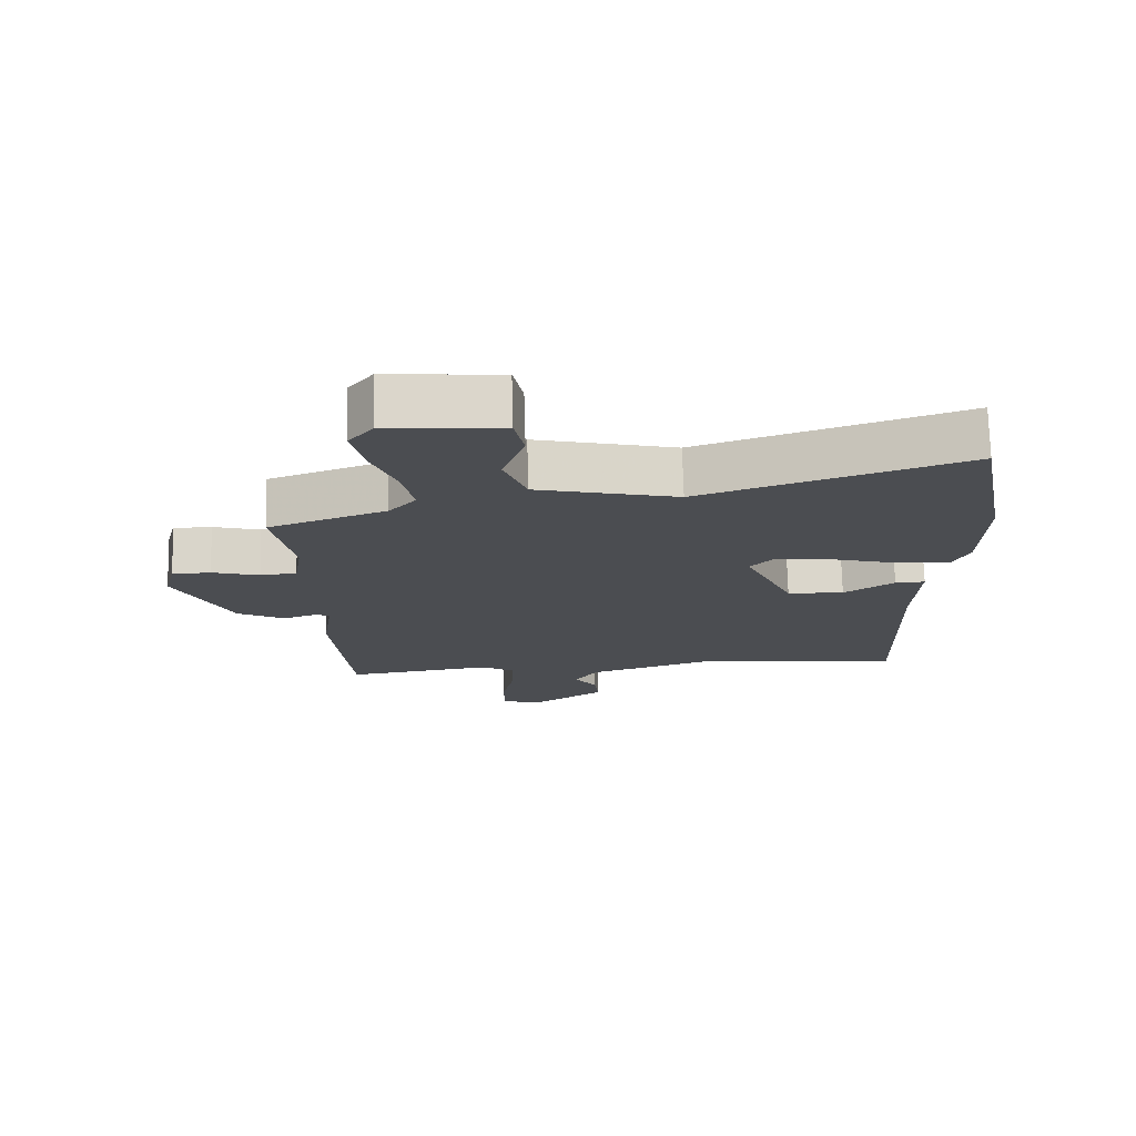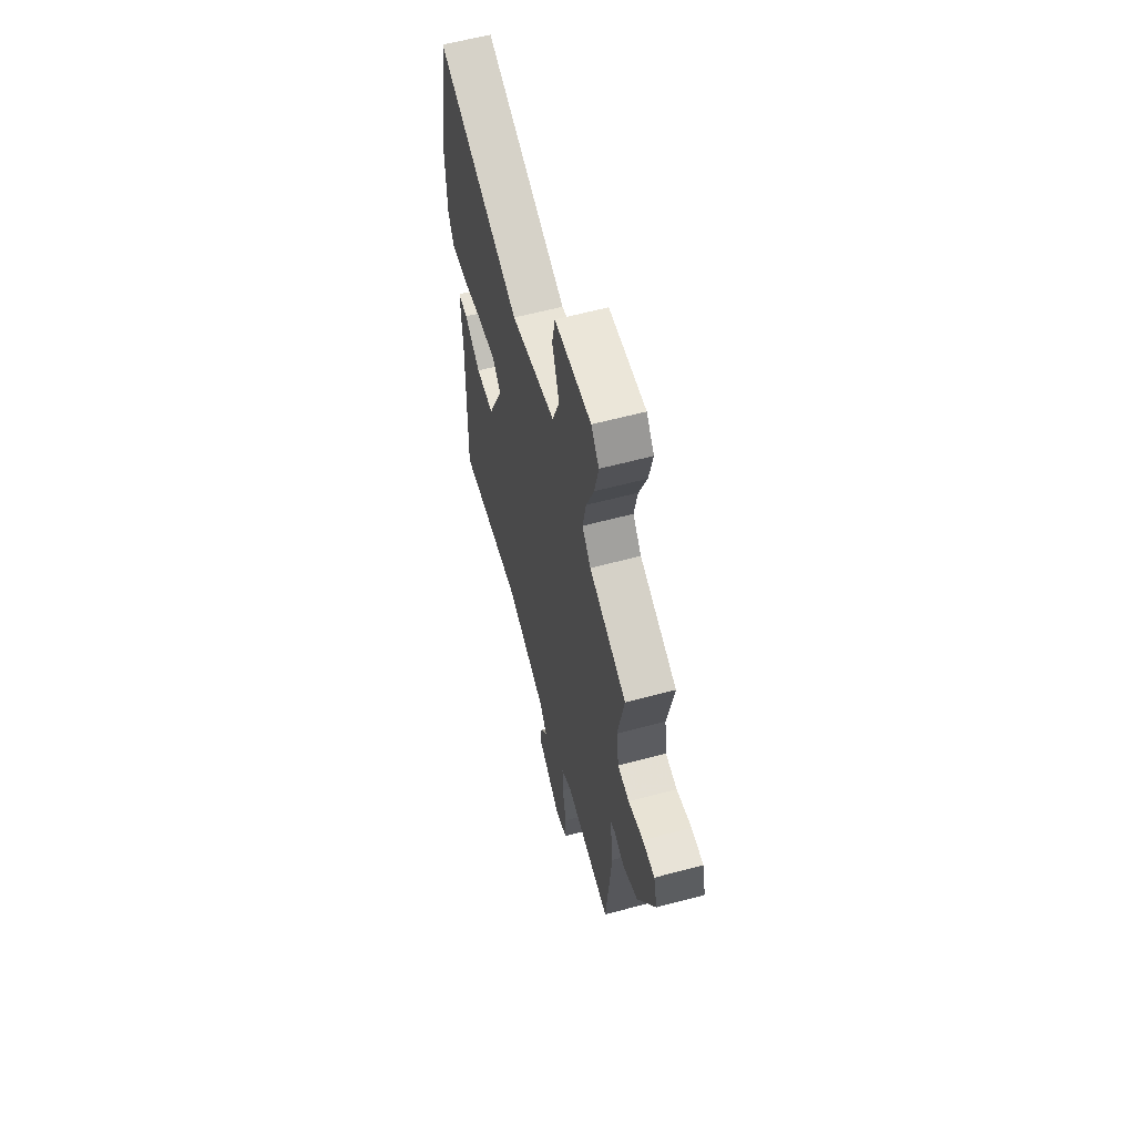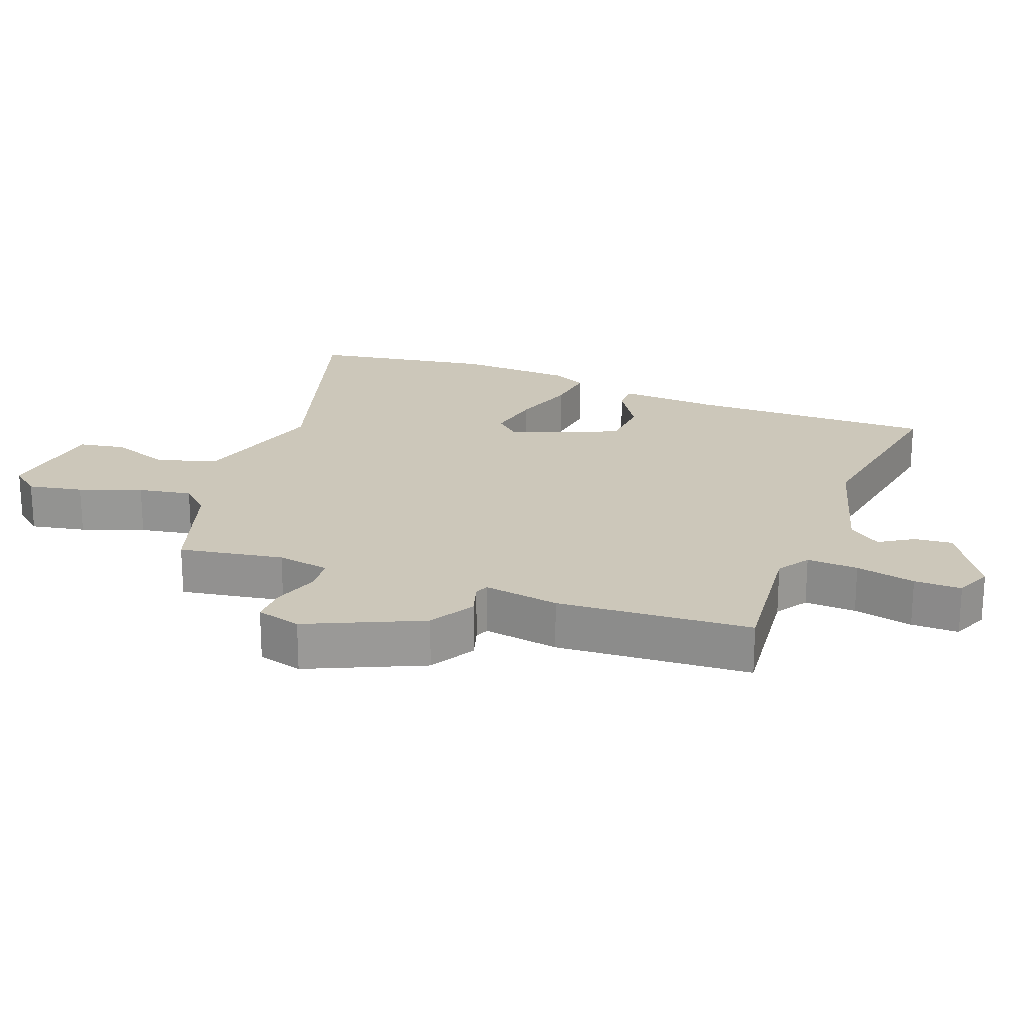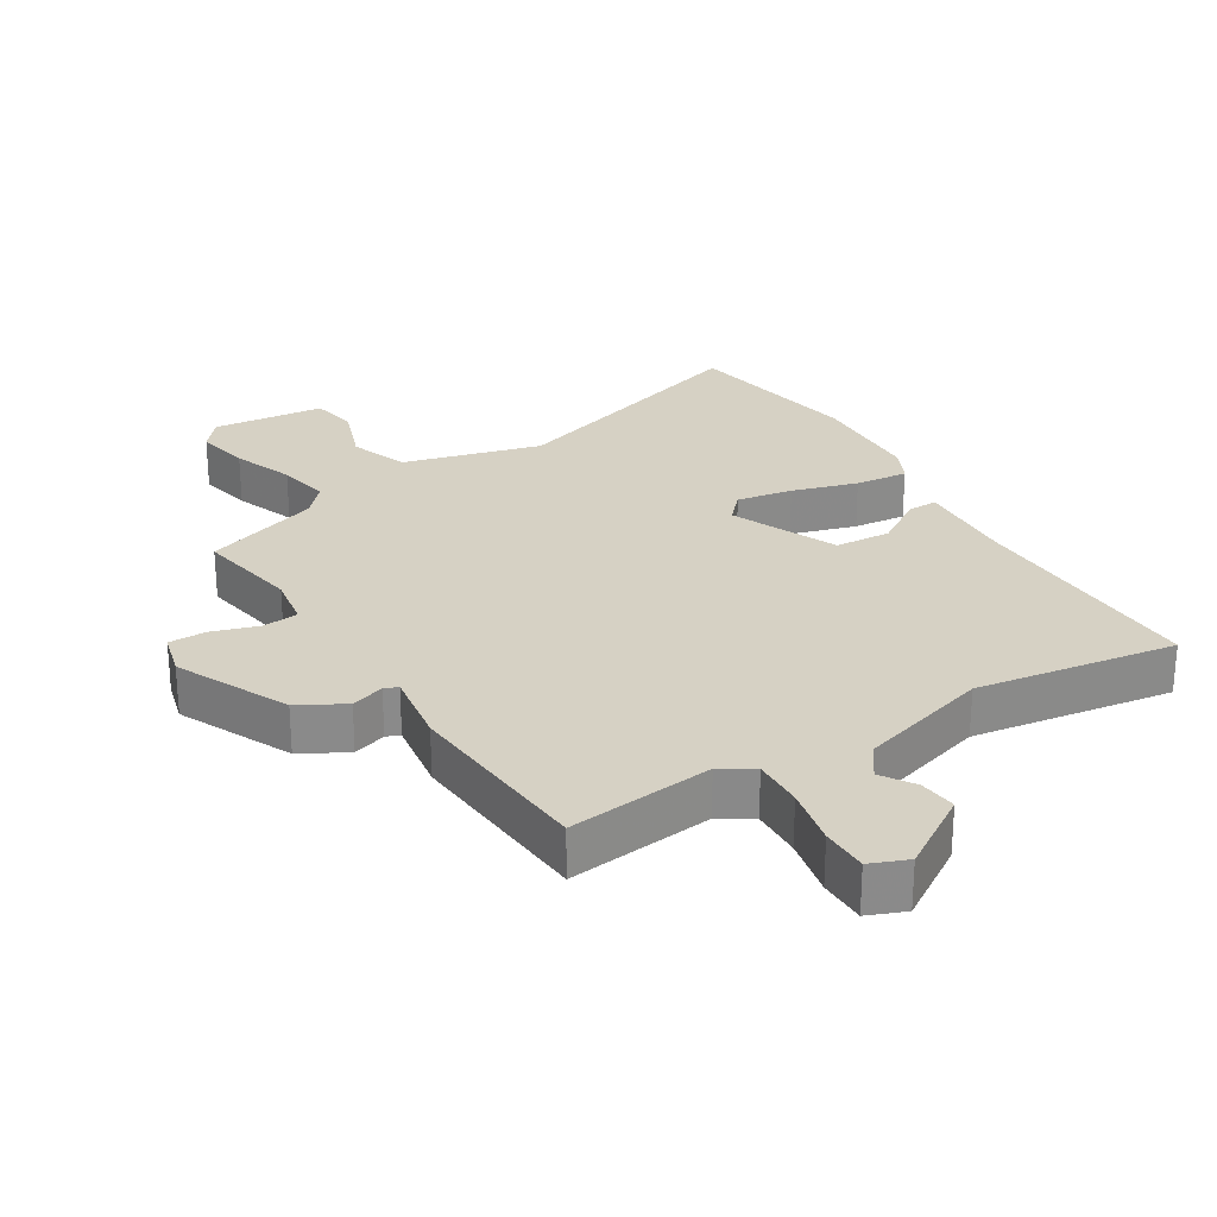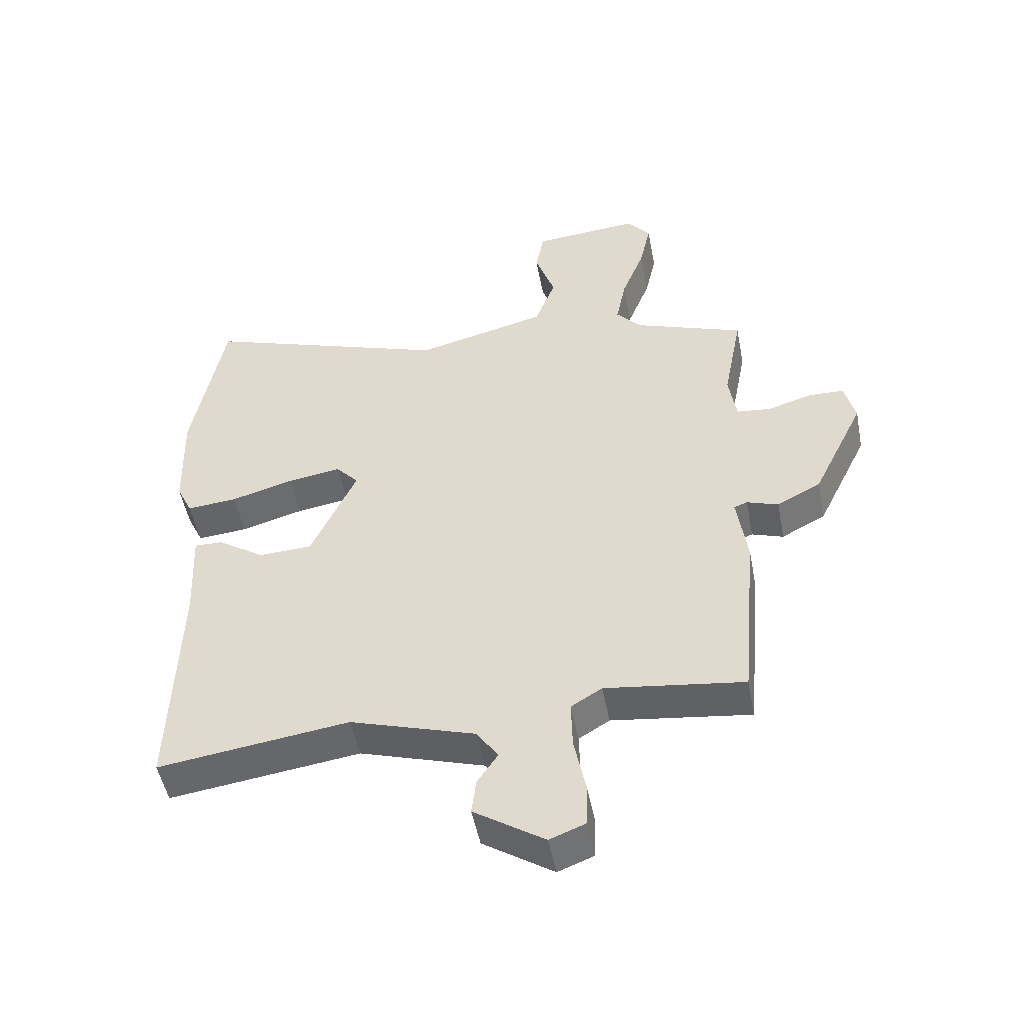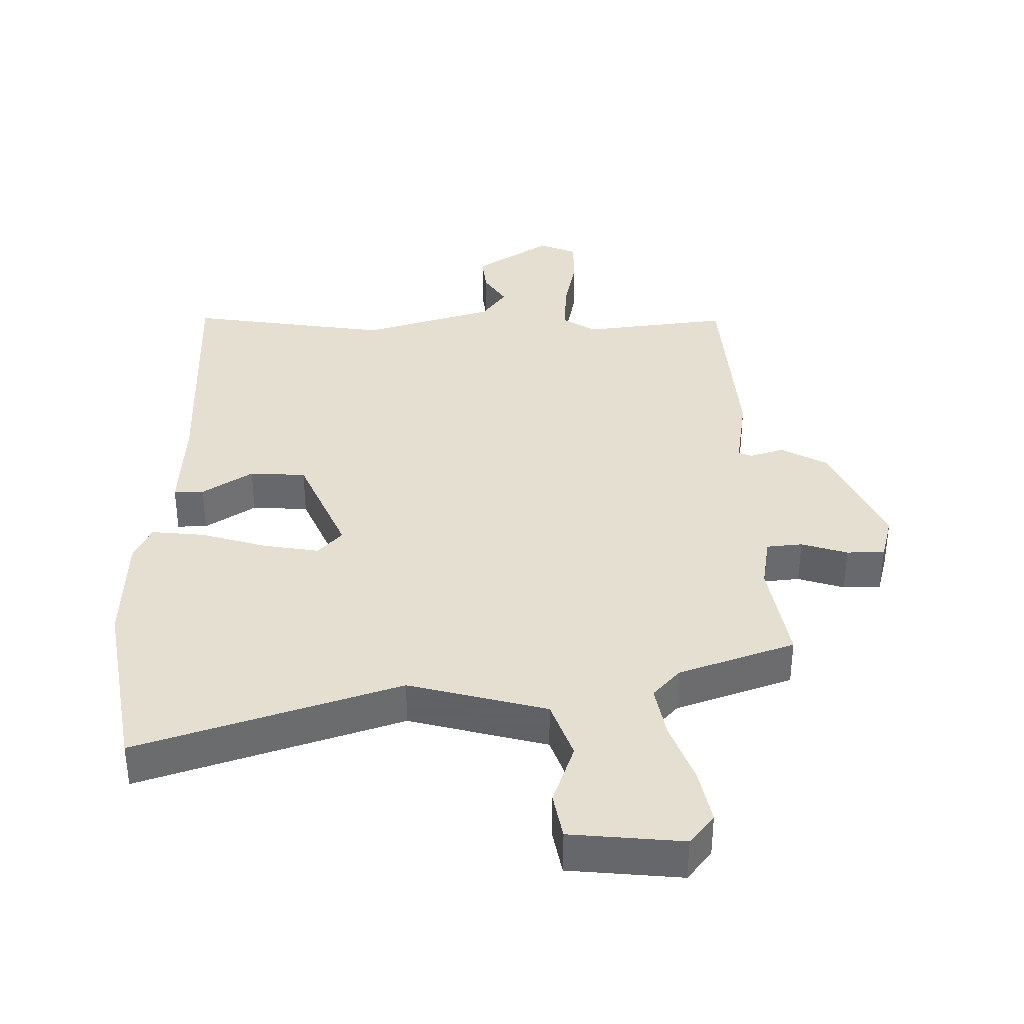
<metadata>
{"format":"obj","ext":"obj","renderer":"f3d","projection":"perspective","resolution":1024,"background":"white","views":[{"elev":74.3,"azim":178.4,"up":"+Z"},{"elev":60.7,"azim":74.8,"up":"+Z"},{"elev":21.4,"azim":112.3,"up":"+Y"},{"elev":26.8,"azim":149.3,"up":"+Y"},{"elev":-50.2,"azim":10.9,"up":"+Z"},{"elev":37.3,"azim":-0.1,"up":"+Y"}]}
</metadata>
<code>
v -0.528 0.07 0.346
v -0.478 0.07 0.618
v -0.085 0.07 0.485
v 0.124 0.07 0.537
v 0.157 0.07 0.625
v 0.125 0.07 0.719
v 0.139 0.07 0.789
v 0.309 0.07 0.803
v 0.345 0.07 0.757
v 0.327 0.07 0.675
v 0.291 0.07 0.583
v 0.275 0.07 0.503
v 0.315 0.07 0.458
v 0.489 0.07 0.395
v 0.459 0.07 0.239
v 0.471 0.07 0.159
v 0.525 0.07 0.153
v 0.595 0.07 0.174
v 0.652 0.07 0.173
v 0.669 0.07 0.105
v 0.587 0.07 -0.064
v 0.517 0.07 -0.101
v 0.467 0.07 -0.084
v 0.446 0.07 -0.092
v 0.462 0.07 -0.206
v 0.436 0.07 -0.497
v 0.216 0.07 -0.468
v 0.167 0.07 -0.498
v 0.169 0.07 -0.575
v 0.187 0.07 -0.665
v 0.186 0.07 -0.736
v 0.129 0.07 -0.758
v 0.017 0.07 -0.684
v 0.024 0.07 -0.627
v 0.057 0.07 -0.578
v 0.022 0.07 -0.528
v -0.176 0.07 -0.466
v -0.479 0.07 -0.507
v -0.468 0.07 -0.136
v -0.475 0.07 0.015
v -0.43 0.07 0.014
v -0.355 0.07 -0.036
v -0.27 0.07 -0.032
v -0.198 0.07 0.128
v -0.234 0.07 0.168
v -0.319 0.07 0.155
v -0.418 0.07 0.127
v -0.498 0.07 0.12
v -0.523 0.07 0.173
v -0.528 0 0.346
v -0.478 0 0.618
v -0.085 0 0.485
v 0.124 0 0.537
v 0.157 0 0.625
v 0.125 0 0.719
v 0.139 0 0.789
v 0.309 0 0.803
v 0.345 0 0.757
v 0.327 0 0.675
v 0.291 0 0.583
v 0.275 0 0.503
v 0.315 0 0.458
v 0.489 0 0.395
v 0.459 0 0.239
v 0.471 0 0.159
v 0.525 0 0.153
v 0.595 0 0.174
v 0.652 0 0.173
v 0.669 0 0.105
v 0.587 0 -0.064
v 0.517 0 -0.101
v 0.467 0 -0.084
v 0.446 0 -0.092
v 0.462 0 -0.206
v 0.436 0 -0.497
v 0.216 0 -0.468
v 0.167 0 -0.498
v 0.169 0 -0.575
v 0.187 0 -0.665
v 0.186 0 -0.736
v 0.129 0 -0.758
v 0.017 0 -0.684
v 0.024 0 -0.627
v 0.057 0 -0.578
v 0.022 0 -0.528
v -0.176 0 -0.466
v -0.479 0 -0.507
v -0.468 0 -0.136
v -0.475 0 0.015
v -0.43 0 0.014
v -0.355 0 -0.036
v -0.27 0 -0.032
v -0.198 0 0.128
v -0.234 0 0.168
v -0.319 0 0.155
v -0.418 0 0.127
v -0.498 0 0.12
v -0.523 0 0.173
f 46 47 48 49
f 45 46 49 1
f 39 40 41 42
f 37 38 39 42
f 36 37 42 43
f 35 36 43 44
f 33 34 35
f 32 33 35
f 29 30 31 32
f 28 29 32 35
f 24 25 26 27
f 24 27 28
f 20 21 22 23
f 20 23 24
f 17 18 19 20
f 16 17 20 24
f 15 16 24 28
f 13 14 15 28
f 8 9 10 11
f 8 11 12
f 5 6 7 8
f 4 5 8 12
f 3 4 12 13
f 45 1 2 3
f 44 45 3 13
f 13 28 35 44
f 98 97 96 95
f 50 98 95 94
f 91 90 89 88
f 91 88 87 86
f 92 91 86 85
f 93 92 85 84
f 84 83 82
f 84 82 81
f 81 80 79 78
f 84 81 78 77
f 76 75 74 73
f 77 76 73
f 72 71 70 69
f 73 72 69
f 69 68 67 66
f 73 69 66 65
f 77 73 65 64
f 77 64 63 62
f 60 59 58 57
f 61 60 57
f 57 56 55 54
f 61 57 54 53
f 62 61 53 52
f 52 51 50 94
f 62 52 94 93
f 93 84 77 62
f 1 50 51 2
f 2 51 52 3
f 3 52 53 4
f 4 53 54 5
f 5 54 55 6
f 6 55 56 7
f 7 56 57 8
f 8 57 58 9
f 9 58 59 10
f 10 59 60 11
f 11 60 61 12
f 12 61 62 13
f 13 62 63 14
f 14 63 64 15
f 15 64 65 16
f 16 65 66 17
f 17 66 67 18
f 18 67 68 19
f 19 68 69 20
f 20 69 70 21
f 21 70 71 22
f 22 71 72 23
f 23 72 73 24
f 24 73 74 25
f 25 74 75 26
f 26 75 76 27
f 27 76 77 28
f 28 77 78 29
f 29 78 79 30
f 30 79 80 31
f 31 80 81 32
f 32 81 82 33
f 33 82 83 34
f 34 83 84 35
f 35 84 85 36
f 36 85 86 37
f 37 86 87 38
f 38 87 88 39
f 39 88 89 40
f 40 89 90 41
f 41 90 91 42
f 42 91 92 43
f 43 92 93 44
f 44 93 94 45
f 45 94 95 46
f 46 95 96 47
f 47 96 97 48
f 48 97 98 49
f 49 98 50 1

</code>
